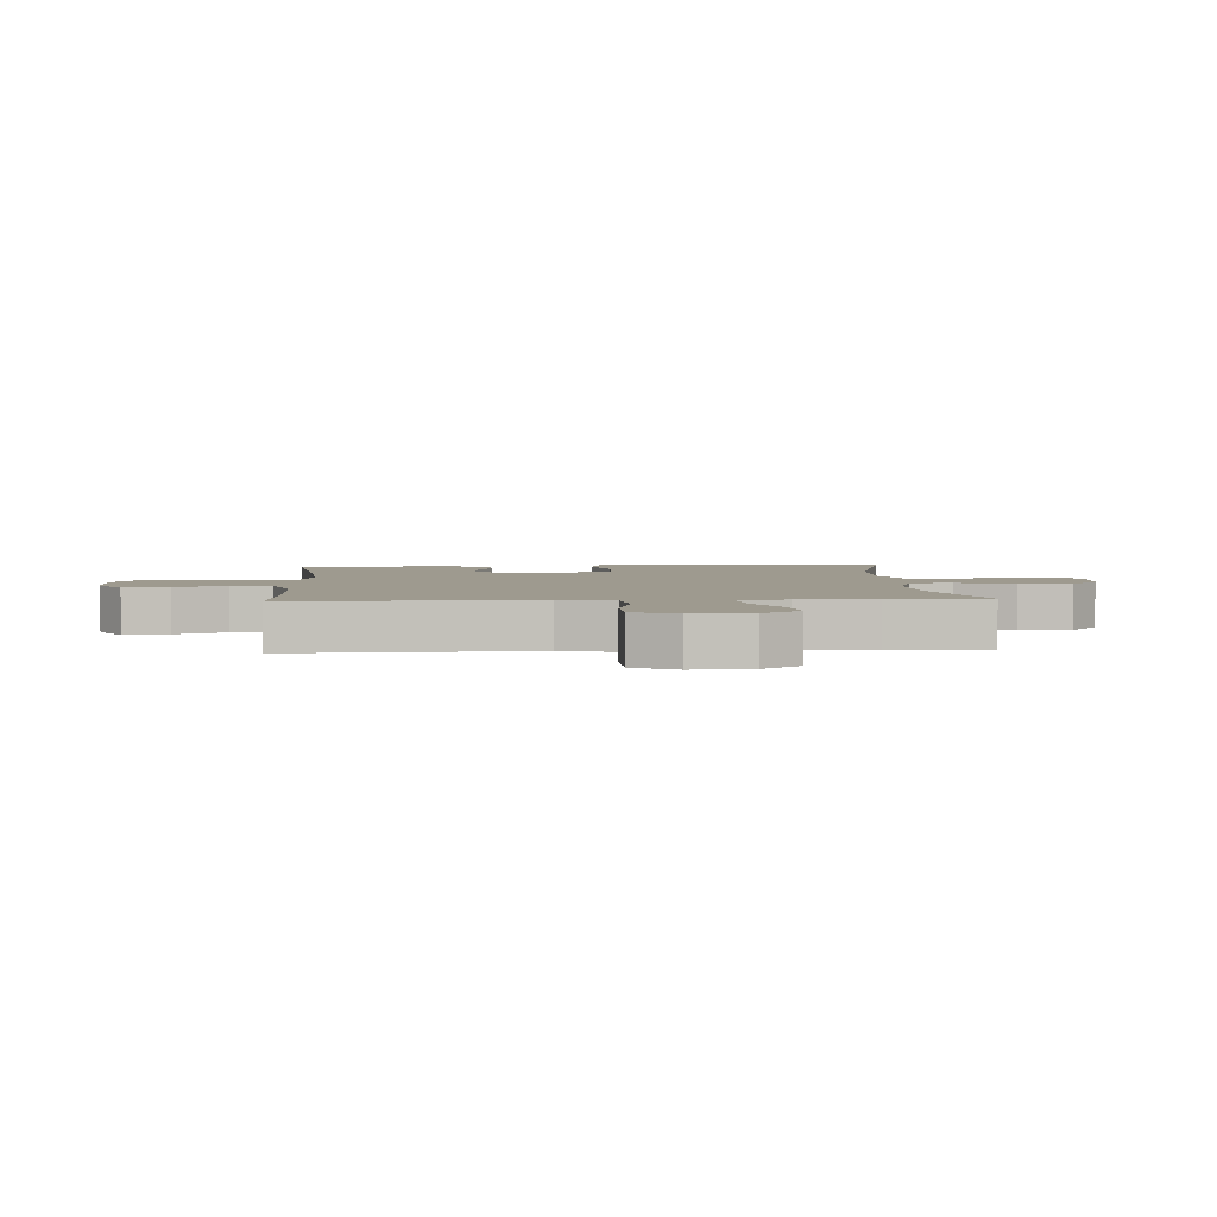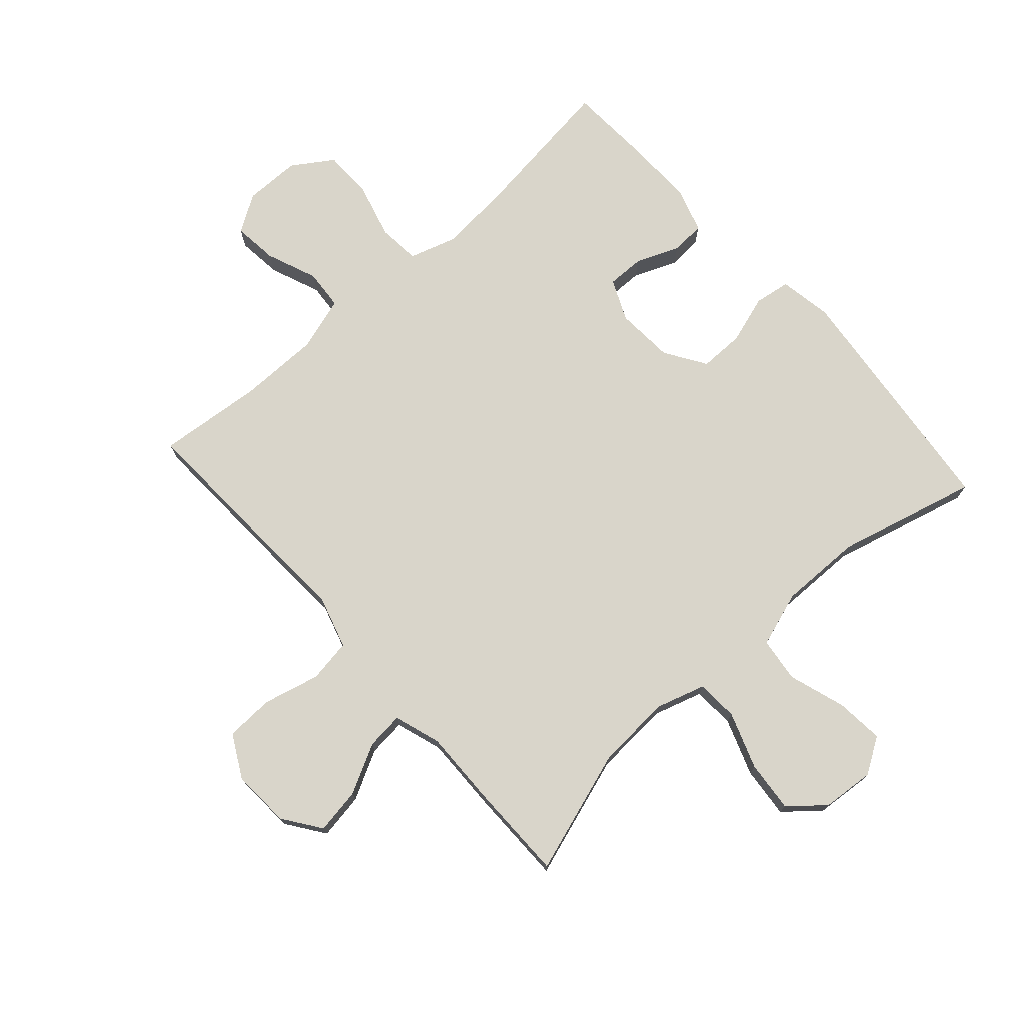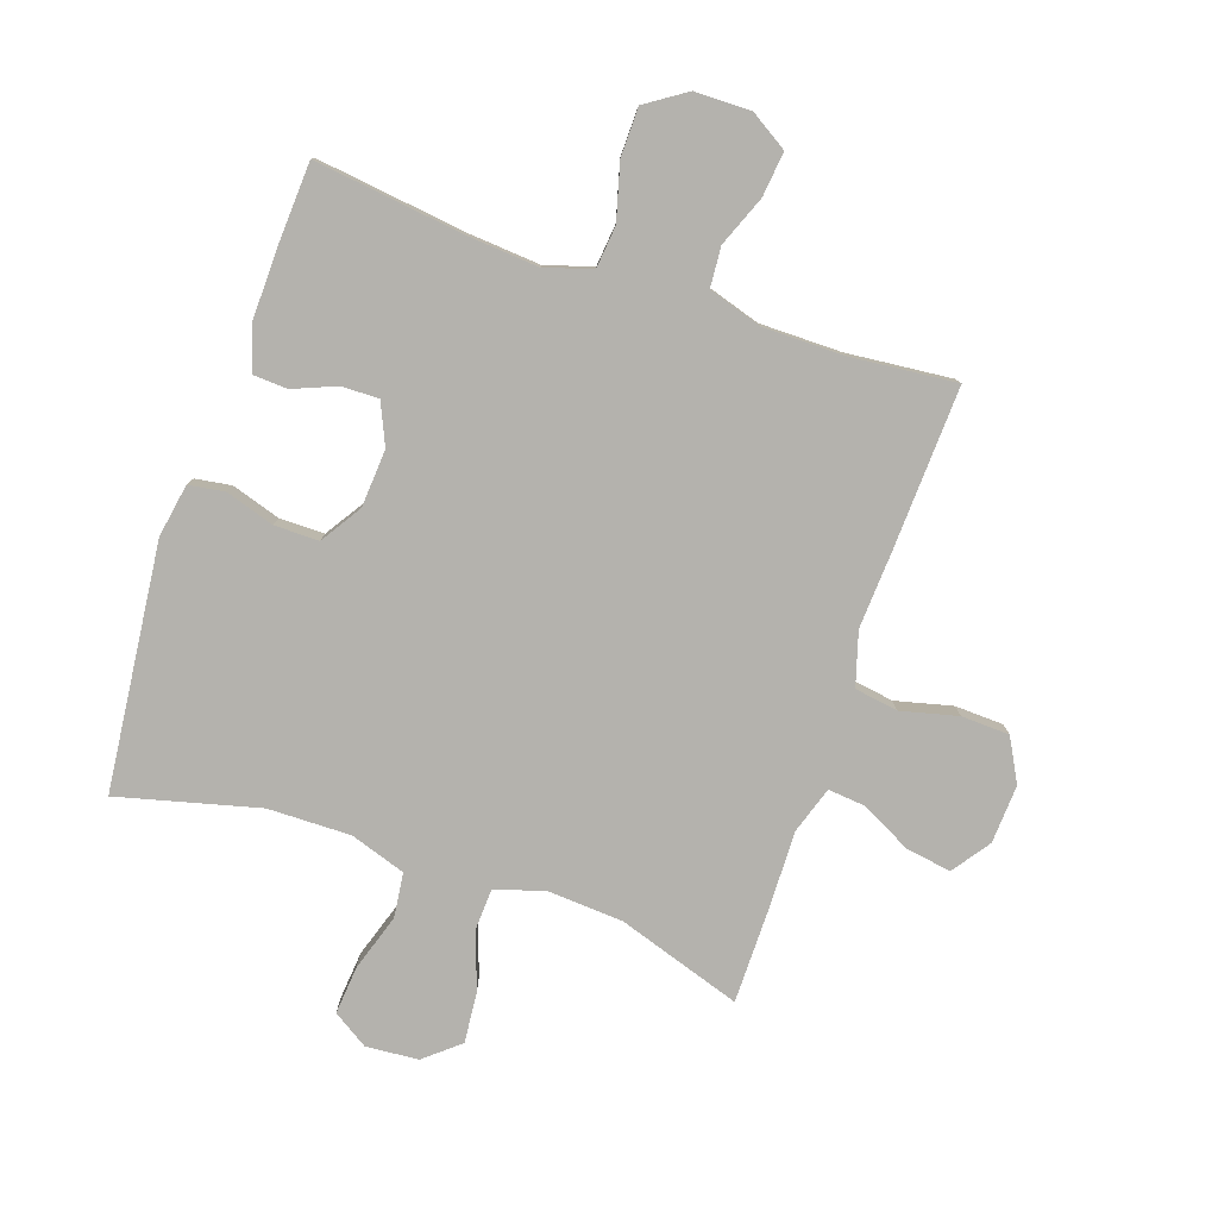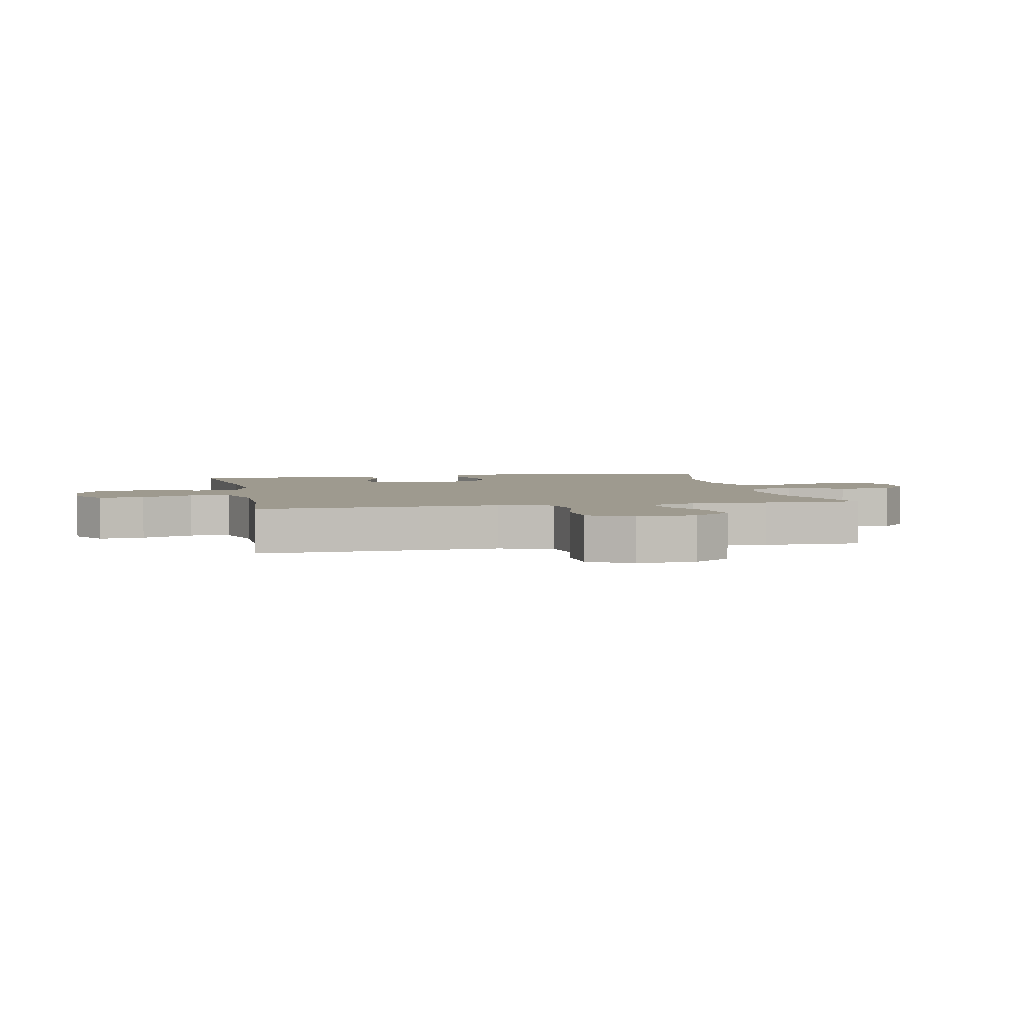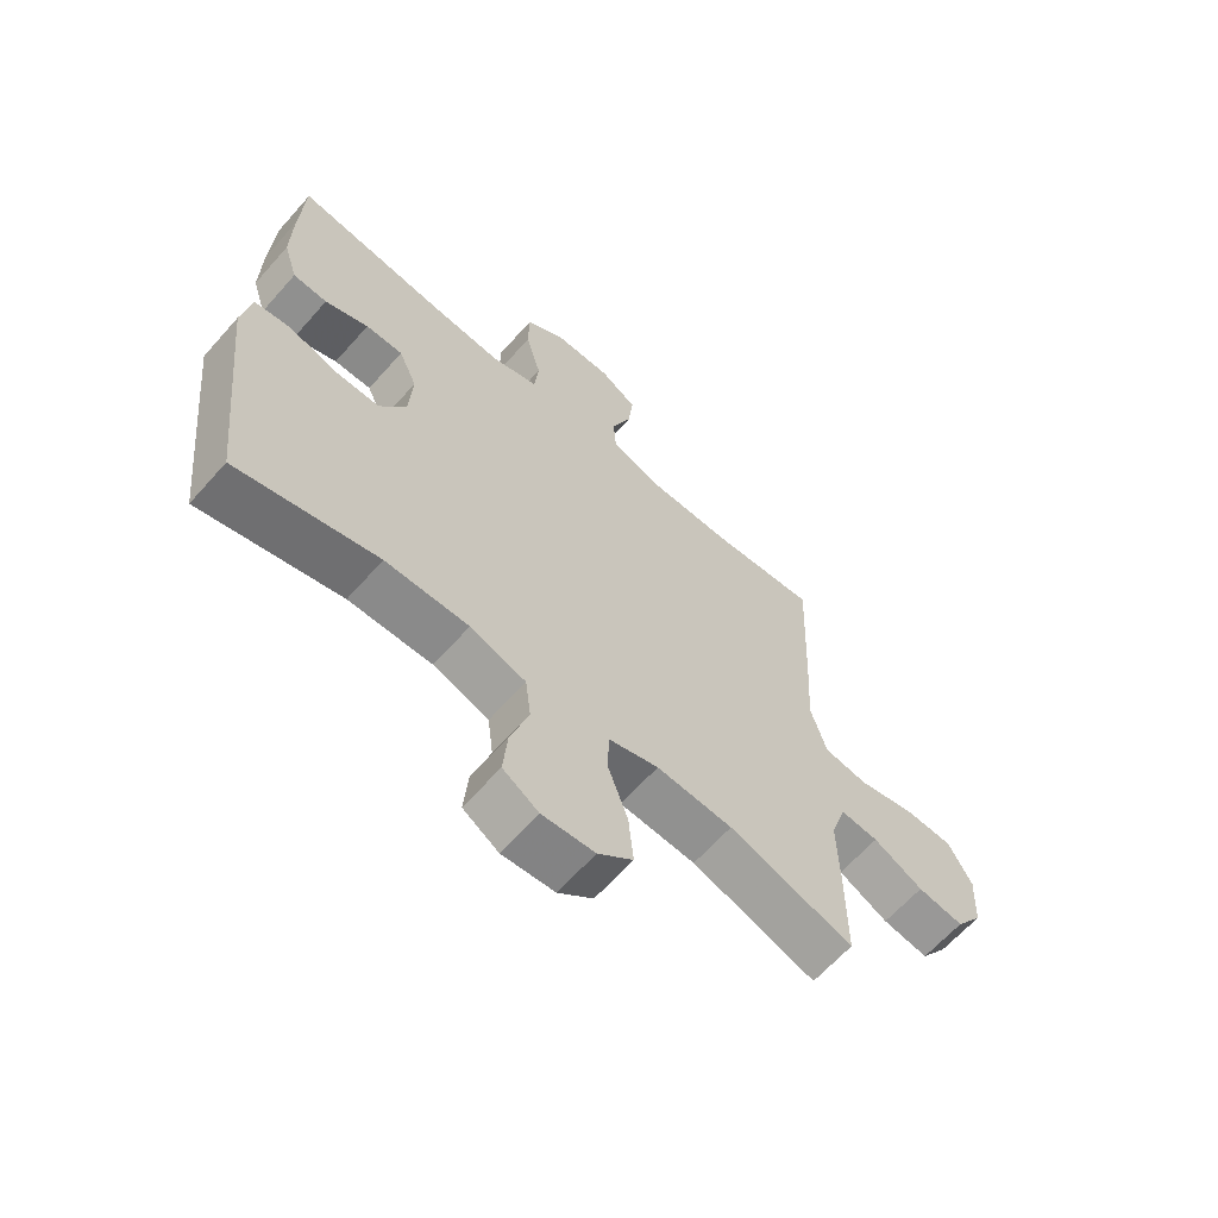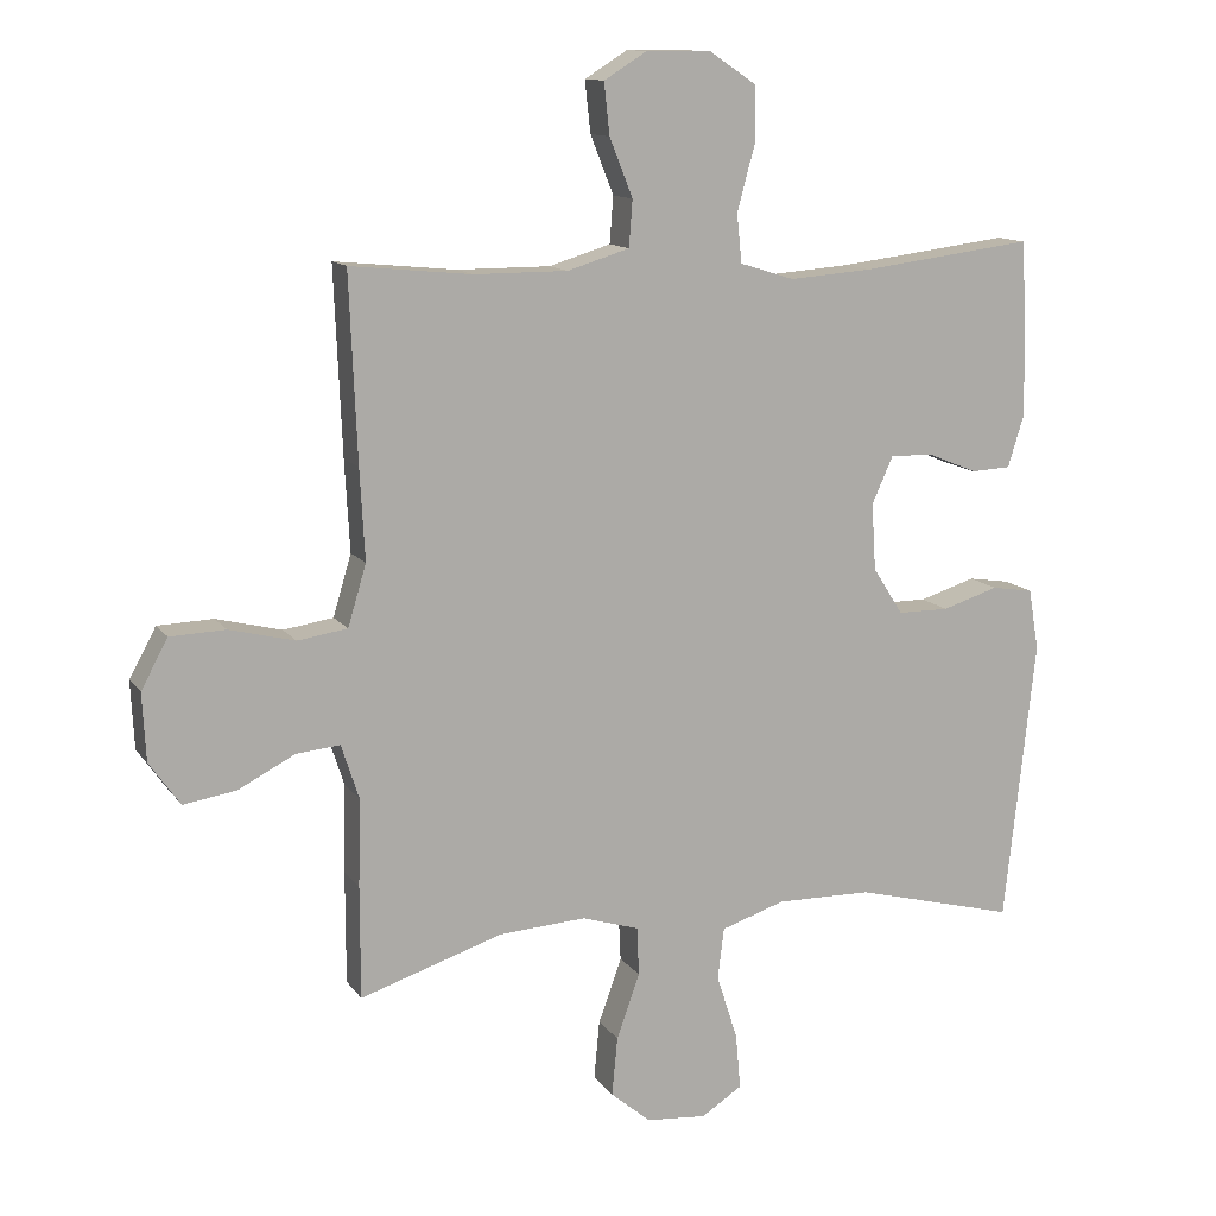
<metadata>
{"format":"obj","ext":"obj","renderer":"f3d","projection":"perspective","resolution":1024,"background":"white","views":[{"elev":3.6,"azim":86.3,"up":"+Y"},{"elev":74.6,"azim":138.1,"up":"+Y"},{"elev":-79.6,"azim":-18.9,"up":"+Y"},{"elev":3.7,"azim":78.3,"up":"+Y"},{"elev":-63.9,"azim":-41.5,"up":"+Z"},{"elev":12.3,"azim":158.3,"up":"+Z"}]}
</metadata>
<code>
v -0.5 0.07 -0.5
v -0.544 0.07 -0.097
v -0.529 0.07 -0.01
v -0.47 0.07 -0.001
v -0.39 0.07 -0.026
v -0.317 0.07 -0.026
v -0.274 0.07 0.041
v -0.268 0.07 0.136
v -0.298 0.07 0.203
v -0.359 0.07 0.202
v -0.43 0.07 0.173
v -0.486 0.07 0.176
v -0.509 0.07 0.25
v -0.507 0.07 0.365
v -0.5 0.07 0.5
v -0.254 0.07 0.469
v -0.137 0.07 0.46
v -0.06 0.07 0.484
v -0.053 0.07 0.553
v -0.078 0.07 0.645
v -0.077 0.07 0.725
v -0.011 0.07 0.769
v 0.081 0.07 0.77
v 0.142 0.07 0.732
v 0.134 0.07 0.659
v 0.101 0.07 0.576
v 0.106 0.07 0.51
v 0.194 0.07 0.483
v 0.327 0.07 0.483
v 0.5 0.07 0.5
v 0.489 0.07 0.236
v 0.482 0.07 0.107
v 0.508 0.07 0.02
v 0.579 0.07 0.009
v 0.672 0.07 0.032
v 0.751 0.07 0.029
v 0.789 0.07 -0.041
v 0.784 0.07 -0.137
v 0.74 0.07 -0.199
v 0.665 0.07 -0.187
v 0.584 0.07 -0.145
v 0.522 0.07 -0.139
v 0.497 0.07 -0.216
v 0.5 0.07 -0.34
v 0.5 0.07 -0.5
v 0.297 0.07 -0.434
v 0.173 0.07 -0.426
v 0.092 0.07 -0.451
v 0.089 0.07 -0.52
v 0.122 0.07 -0.612
v 0.13 0.07 -0.696
v 0.073 0.07 -0.744
v -0.013 0.07 -0.751
v -0.071 0.07 -0.714
v -0.064 0.07 -0.635
v -0.034 0.07 -0.542
v -0.043 0.07 -0.469
v -0.134 0.07 -0.439
v -0.27 0.07 -0.441
v -0.5 0 -0.5
v -0.544 0 -0.097
v -0.529 0 -0.01
v -0.47 0 -0.001
v -0.39 0 -0.026
v -0.317 0 -0.026
v -0.274 0 0.041
v -0.268 0 0.136
v -0.298 0 0.203
v -0.359 0 0.202
v -0.43 0 0.173
v -0.486 0 0.176
v -0.509 0 0.25
v -0.507 0 0.365
v -0.5 0 0.5
v -0.254 0 0.469
v -0.137 0 0.46
v -0.06 0 0.484
v -0.053 0 0.553
v -0.078 0 0.645
v -0.077 0 0.725
v -0.011 0 0.769
v 0.081 0 0.77
v 0.142 0 0.732
v 0.134 0 0.659
v 0.101 0 0.576
v 0.106 0 0.51
v 0.194 0 0.483
v 0.327 0 0.483
v 0.5 0 0.5
v 0.489 0 0.236
v 0.482 0 0.107
v 0.508 0 0.02
v 0.579 0 0.009
v 0.672 0 0.032
v 0.751 0 0.029
v 0.789 0 -0.041
v 0.784 0 -0.137
v 0.74 0 -0.199
v 0.665 0 -0.187
v 0.584 0 -0.145
v 0.522 0 -0.139
v 0.497 0 -0.216
v 0.5 0 -0.34
v 0.5 0 -0.5
v 0.297 0 -0.434
v 0.173 0 -0.426
v 0.092 0 -0.451
v 0.089 0 -0.52
v 0.122 0 -0.612
v 0.13 0 -0.696
v 0.073 0 -0.744
v -0.013 0 -0.751
v -0.071 0 -0.714
v -0.064 0 -0.635
v -0.034 0 -0.542
v -0.043 0 -0.469
v -0.134 0 -0.439
v -0.27 0 -0.441
f 53 54 55 56
f 51 52 53 56
f 49 50 51 56
f 48 49 56 57
f 47 48 57 58
f 43 44 45 46
f 42 43 46 47
f 38 39 40 41
f 38 41 42
f 37 38 42
f 34 35 36 37
f 33 34 37 42
f 32 33 42 47
f 29 30 31 32
f 28 29 32 47
f 23 24 25 26
f 23 26 27
f 22 23 27
f 19 20 21 22
f 18 19 22 27
f 17 18 27 28
f 13 14 15 16
f 13 16 17
f 10 11 12 13
f 9 10 13 17
f 8 9 17 28
f 2 3 4 5
f 59 1 2 5
f 59 5 6
f 58 59 6 7
f 28 47 58
f 7 8 28 58
f 115 114 113 112
f 115 112 111 110
f 115 110 109 108
f 116 115 108 107
f 117 116 107 106
f 105 104 103 102
f 106 105 102 101
f 100 99 98 97
f 101 100 97
f 101 97 96
f 96 95 94 93
f 101 96 93 92
f 106 101 92 91
f 91 90 89 88
f 106 91 88 87
f 85 84 83 82
f 86 85 82
f 86 82 81
f 81 80 79 78
f 86 81 78 77
f 87 86 77 76
f 75 74 73 72
f 76 75 72
f 72 71 70 69
f 76 72 69 68
f 87 76 68 67
f 64 63 62 61
f 64 61 60 118
f 65 64 118
f 66 65 118 117
f 117 106 87
f 117 87 67 66
f 1 60 61 2
f 2 61 62 3
f 3 62 63 4
f 4 63 64 5
f 5 64 65 6
f 6 65 66 7
f 7 66 67 8
f 8 67 68 9
f 9 68 69 10
f 10 69 70 11
f 11 70 71 12
f 12 71 72 13
f 13 72 73 14
f 14 73 74 15
f 15 74 75 16
f 16 75 76 17
f 17 76 77 18
f 18 77 78 19
f 19 78 79 20
f 20 79 80 21
f 21 80 81 22
f 22 81 82 23
f 23 82 83 24
f 24 83 84 25
f 25 84 85 26
f 26 85 86 27
f 27 86 87 28
f 28 87 88 29
f 29 88 89 30
f 30 89 90 31
f 31 90 91 32
f 32 91 92 33
f 33 92 93 34
f 34 93 94 35
f 35 94 95 36
f 36 95 96 37
f 37 96 97 38
f 38 97 98 39
f 39 98 99 40
f 40 99 100 41
f 41 100 101 42
f 42 101 102 43
f 43 102 103 44
f 44 103 104 45
f 45 104 105 46
f 46 105 106 47
f 47 106 107 48
f 48 107 108 49
f 49 108 109 50
f 50 109 110 51
f 51 110 111 52
f 52 111 112 53
f 53 112 113 54
f 54 113 114 55
f 55 114 115 56
f 56 115 116 57
f 57 116 117 58
f 58 117 118 59
f 59 118 60 1

</code>
